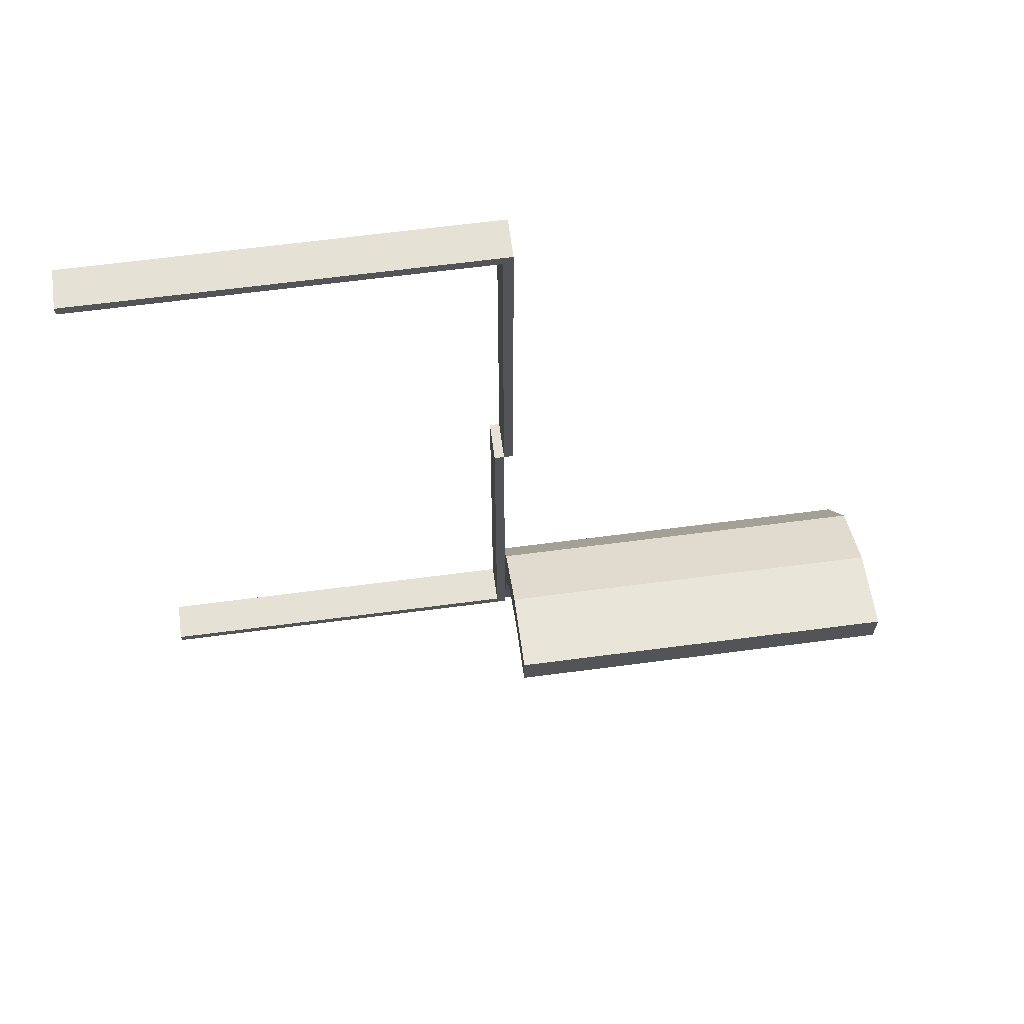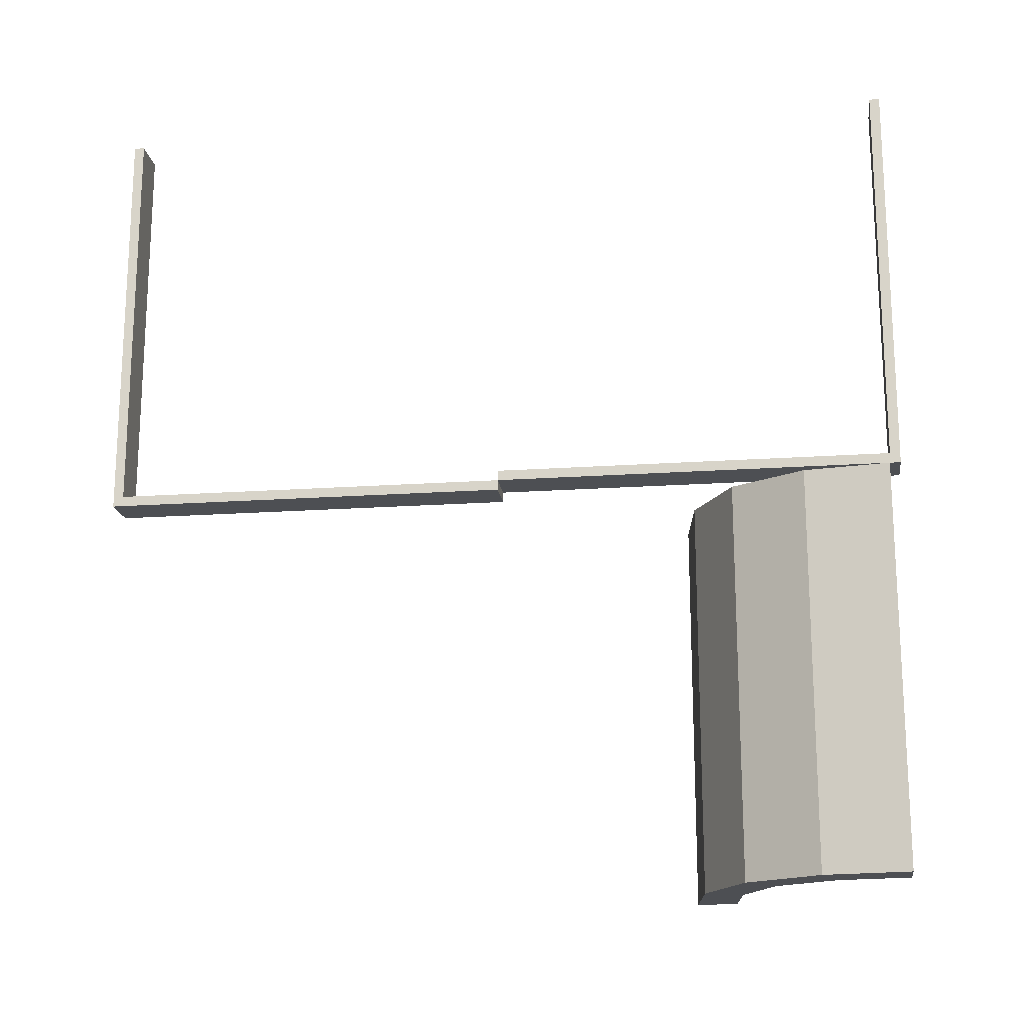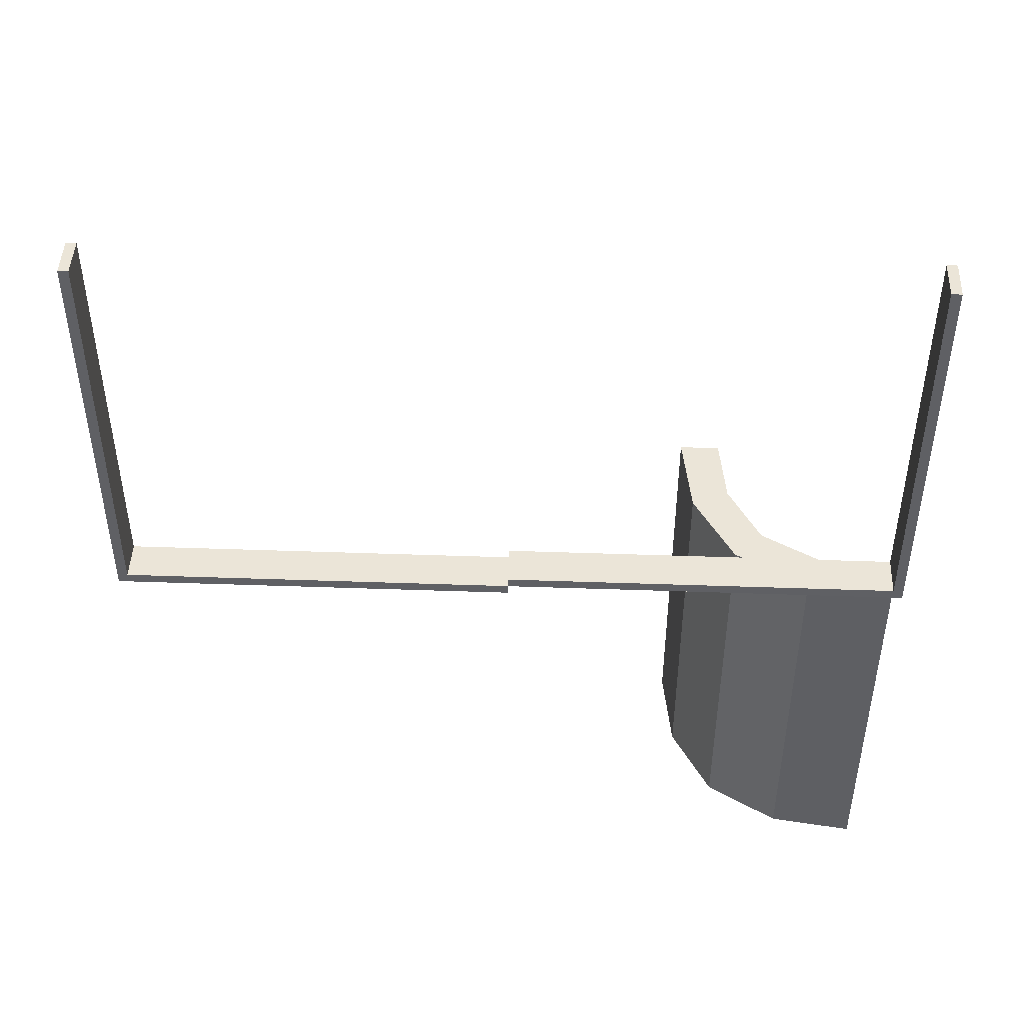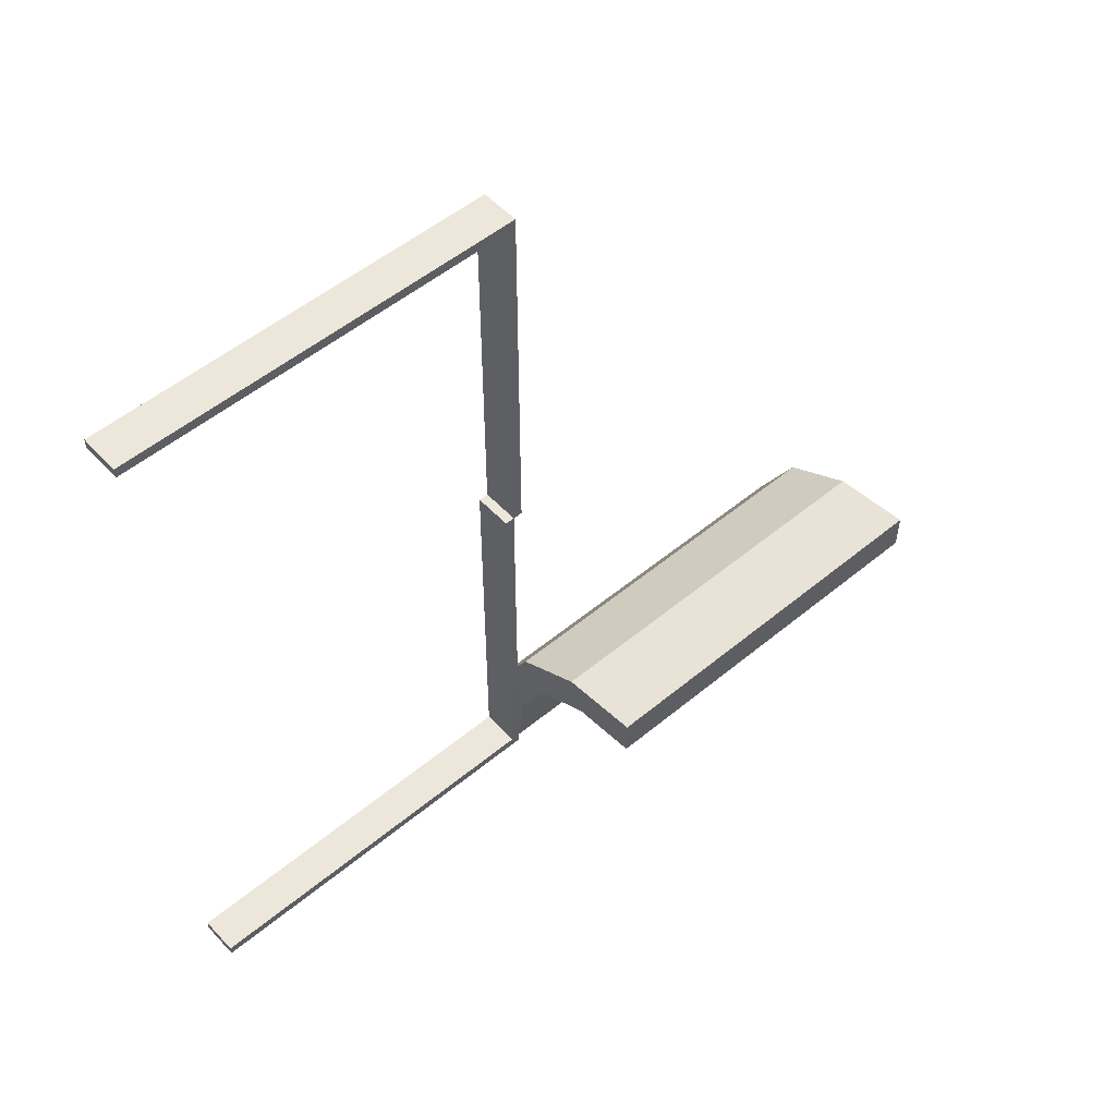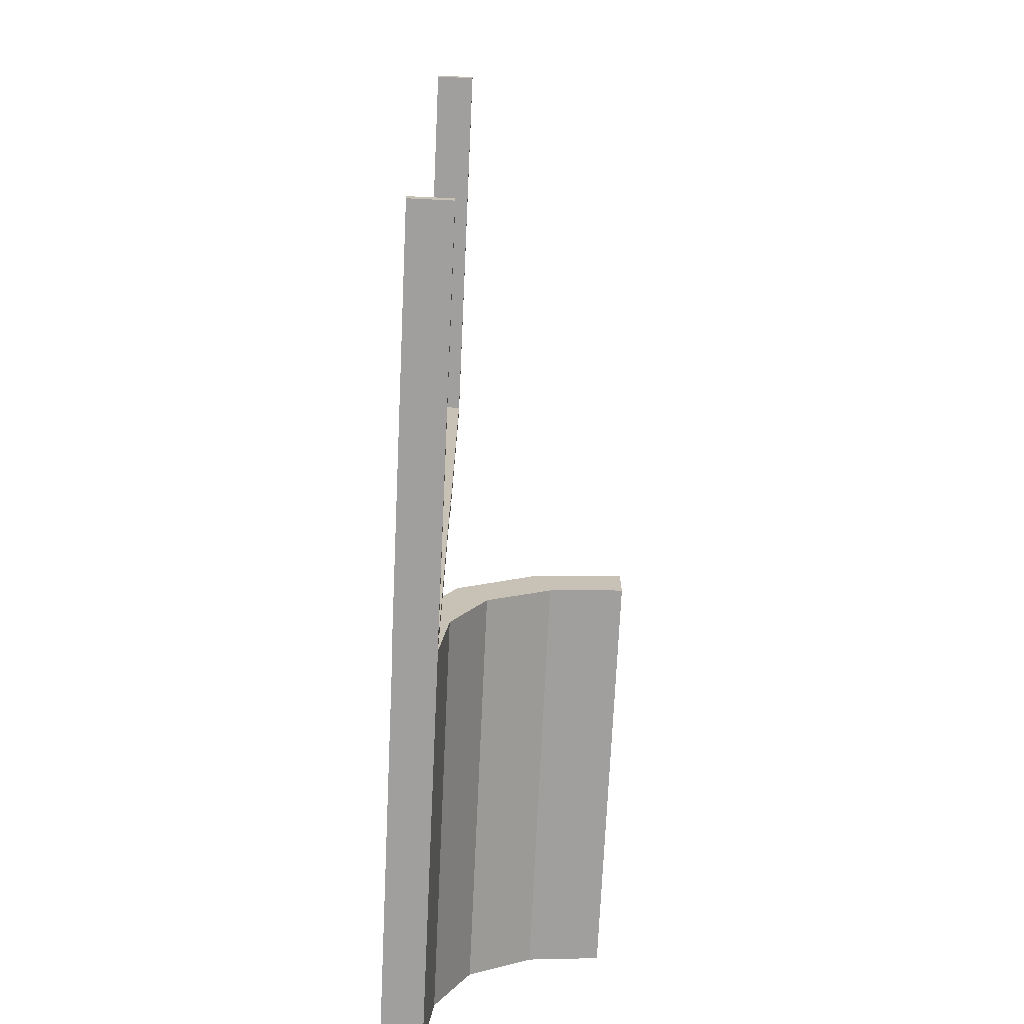
<metadata>
{"format":"obj","ext":"obj","renderer":"f3d","projection":"perspective","resolution":1024,"background":"white","views":[{"elev":65.1,"azim":82.5,"up":"+Y"},{"elev":-17.9,"azim":-82.1,"up":"+Z"},{"elev":46.0,"azim":-87.7,"up":"+Z"},{"elev":52.9,"azim":48.4,"up":"+Y"},{"elev":-71.3,"azim":-2.7,"up":"+Y"}]}
</metadata>
<code>
v 0.402 -0.2846 0
v 0.402 -0.2846 -0.5
v 0.4879 -0.2743 0
v 0.4879 -0.2743 -0.5
v 0.4879 -0.2243 0
v 0.4879 -0.2243 -0.5
v 0.3271 -0.3263 0
v 0.3271 -0.3263 -0.5
v 0.3271 -0.3263 -0.25
v 0.3826 -0.2383 0
v 0.3826 -0.2383 -0.5
v 0.2855 -0.4005 0
v 0.2855 -0.4005 -0.5
v 0.239 -0.3818 0
v 0.239 -0.3818 -0.5
v 0.225 0 0
v 0.225 0 -0.0125
v 0.225 0 0.0125
v 0.225 -0.4875 0
v 0.225 -0.4875 0.5
v 0.225 -0.5 0
v 0.225 -0.5 0.5
v 0.225 -0.5 0.0125
v 0.225 0.5 0
v 0.225 0.5 -0.0125
v 0.225 0.5 0.5
v 0.225 0.4875 0
v 0.225 0.4875 0.5
v 0.225 -0.4868 0
v 0.225 -0.4868 -0.5
v 0.2918 -0.291 0
v 0.2918 -0.291 -0.5
v 0.2918 -0.291 -0.25
v 0.275 0 0
v 0.275 0 -0.0125
v 0.275 0 0.0125
v 0.275 -0.4875 0
v 0.275 -0.4875 0.5
v 0.275 -0.5 0
v 0.275 -0.5 0.5
v 0.275 -0.5 0.0125
v 0.275 0.5 0
v 0.275 0.5 -0.0125
v 0.275 0.5 0.5
v 0.275 0.4875 0
v 0.275 0.4875 0.5
v 0.275 -0.4868 0
v 0.275 -0.4868 -0.5
f 1 10 5
f 5 3 1
f 10 1 7
f 7 31 10
f 7 12 14
f 47 29 12
f 14 12 29
f 31 7 14
f 10 31 33
f 11 33 32
f 5 10 11
f 33 11 10
f 30 15 14
f 14 15 33
f 33 15 32
f 31 14 33
f 48 30 29
f 12 7 9
f 13 9 8
f 47 12 13
f 9 13 12
f 4 2 1
f 1 2 9
f 9 2 8
f 7 1 9
f 6 4 3
f 2 6 11
f 6 2 4
f 11 8 2
f 8 11 32
f 8 15 13
f 48 13 30
f 15 30 13
f 32 15 8
f 5 11 6
f 30 14 29
f 48 29 47
f 47 13 48
f 4 1 3
f 6 3 5
f 36 18 23
f 21 39 41
f 16 21 23
f 34 16 18
f 39 34 36
f 34 39 21
f 36 23 41
f 21 41 23
f 16 23 18
f 34 18 36
f 39 36 41
f 34 21 16
f 40 22 21
f 19 37 39
f 20 19 21
f 38 20 22
f 37 38 40
f 38 37 19
f 40 21 39
f 19 39 21
f 20 21 22
f 38 22 40
f 37 40 39
f 38 19 20
f 42 24 26
f 28 46 44
f 27 28 26
f 45 27 24
f 46 45 42
f 45 46 28
f 42 26 44
f 28 44 26
f 27 26 24
f 45 24 42
f 46 42 44
f 45 28 27
f 25 43 35
f 34 16 17
f 42 34 35
f 24 42 43
f 16 24 25
f 24 16 34
f 25 35 17
f 34 17 35
f 42 35 43
f 24 43 25
f 16 25 17
f 24 34 42

</code>
